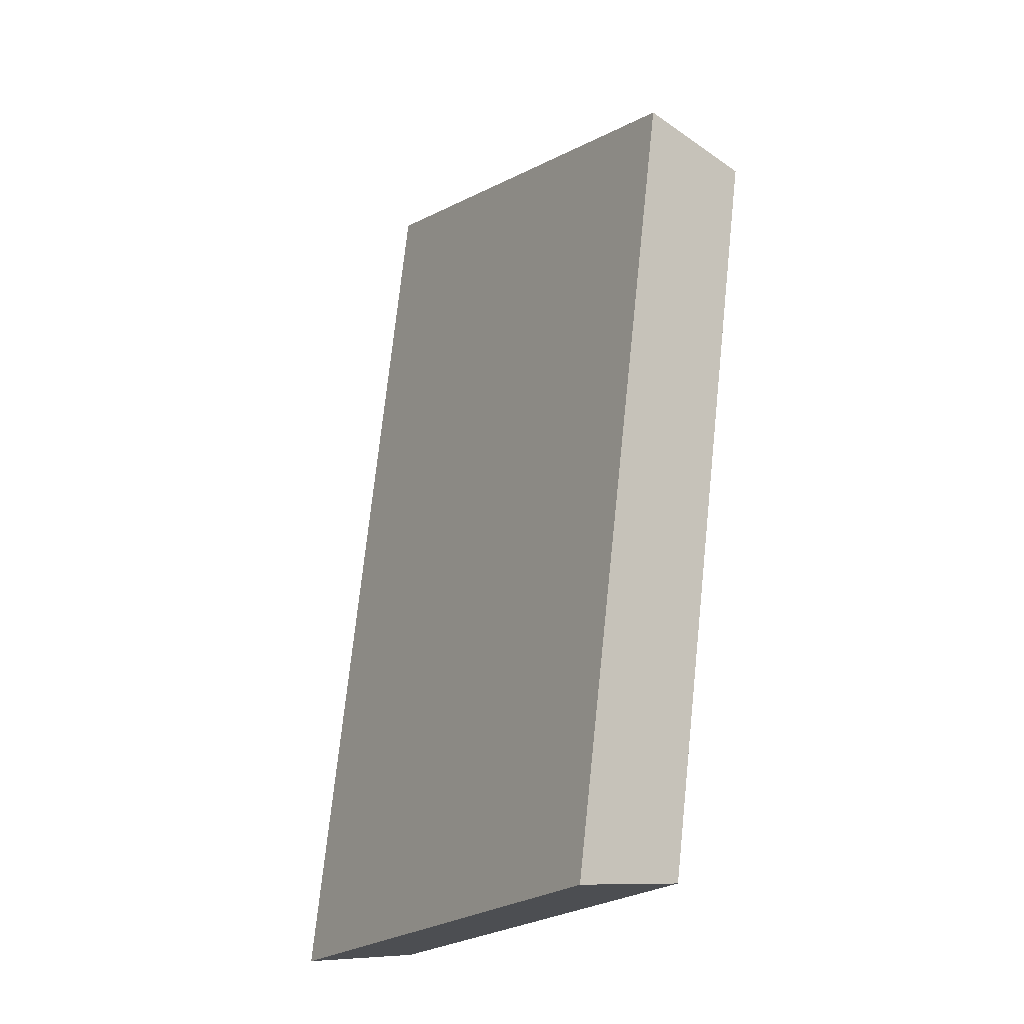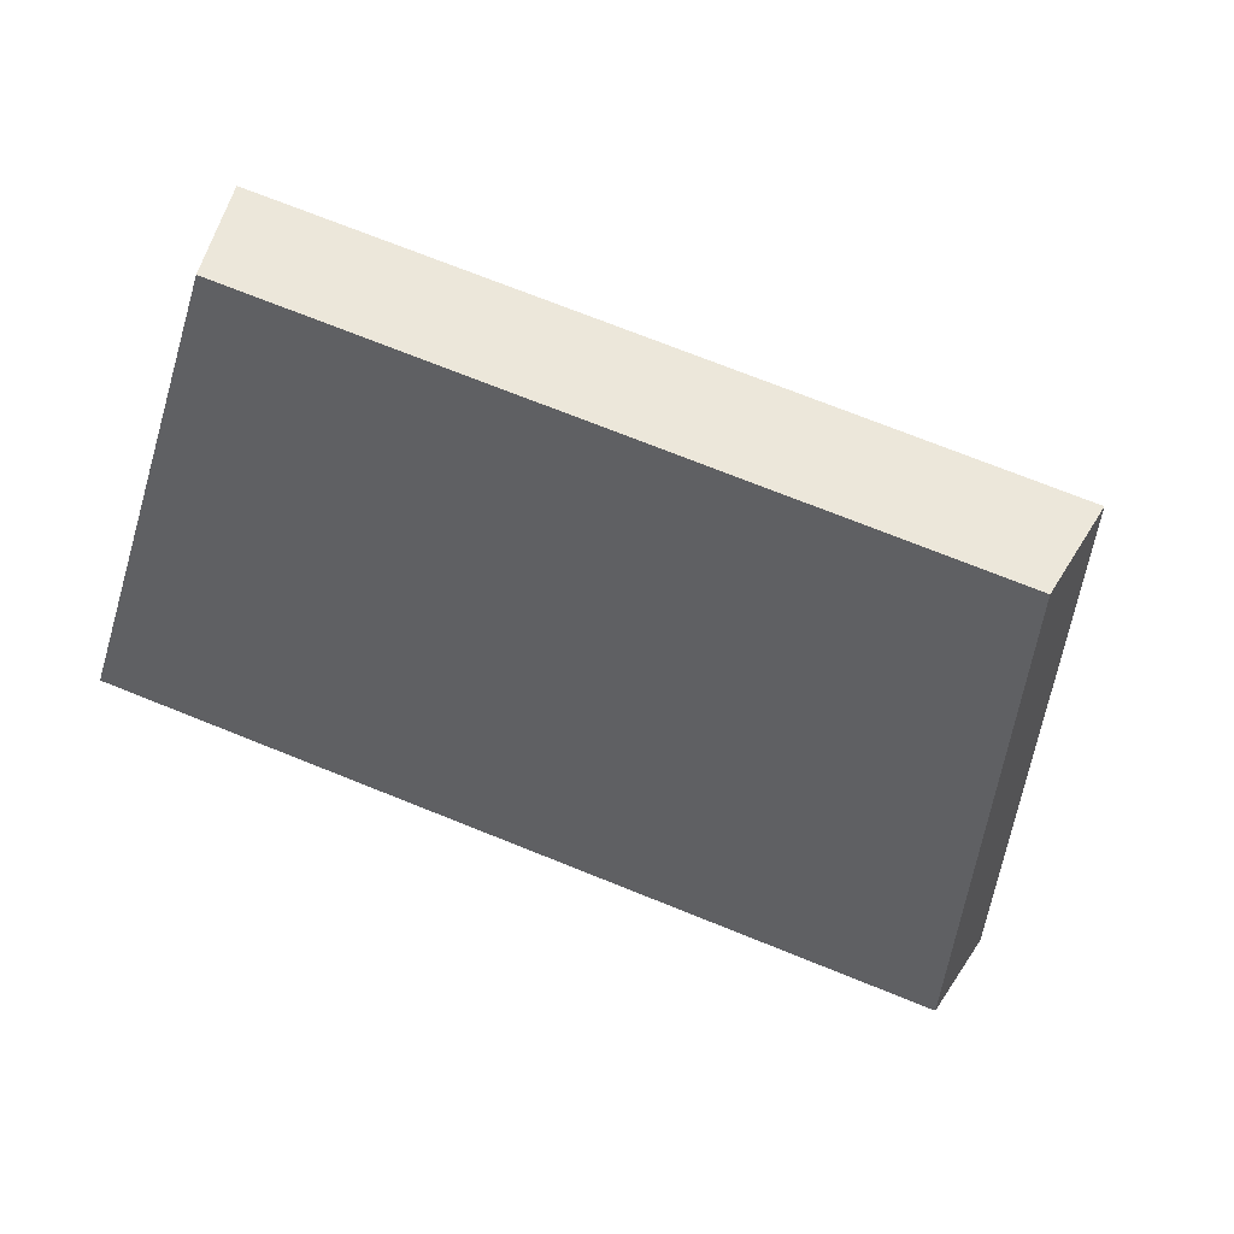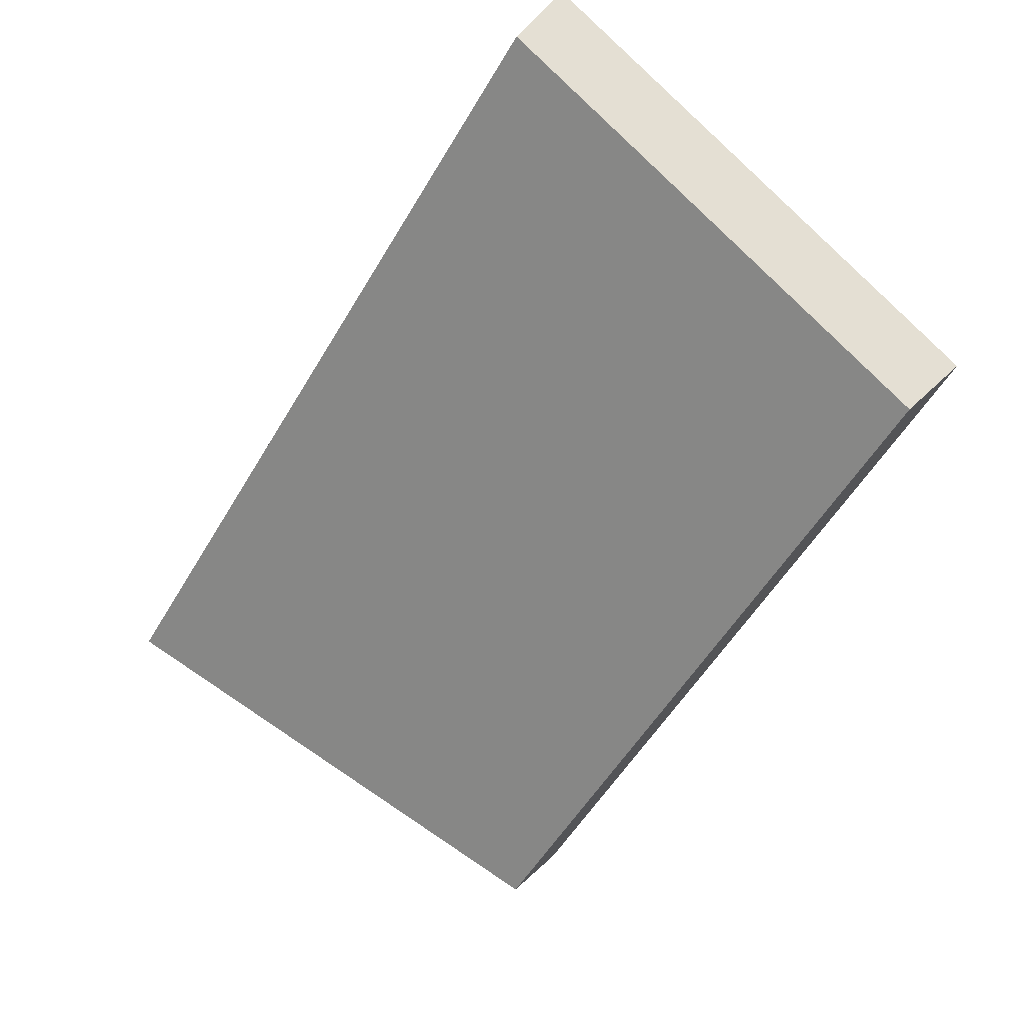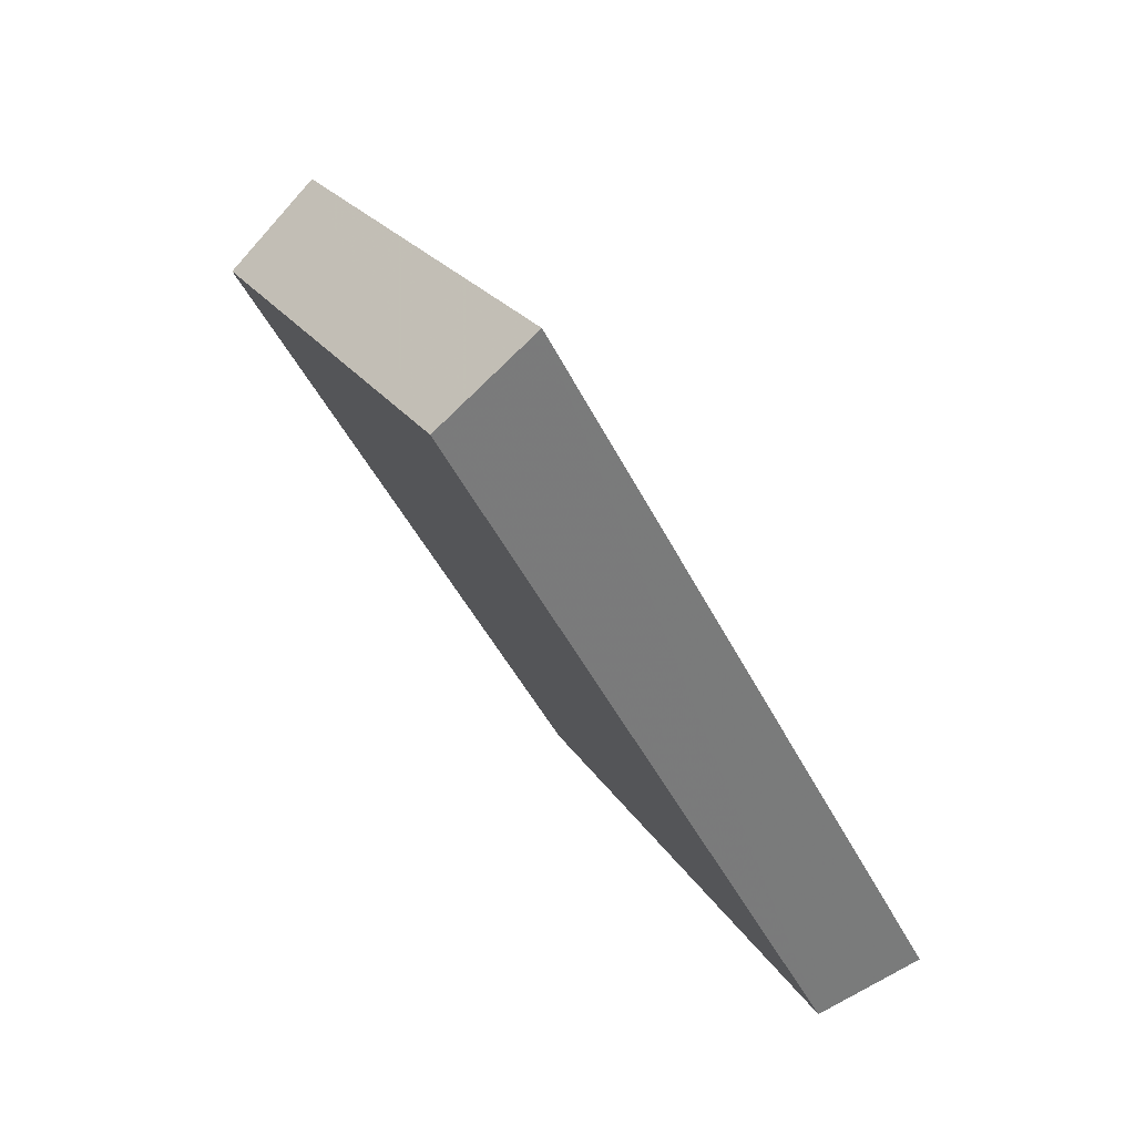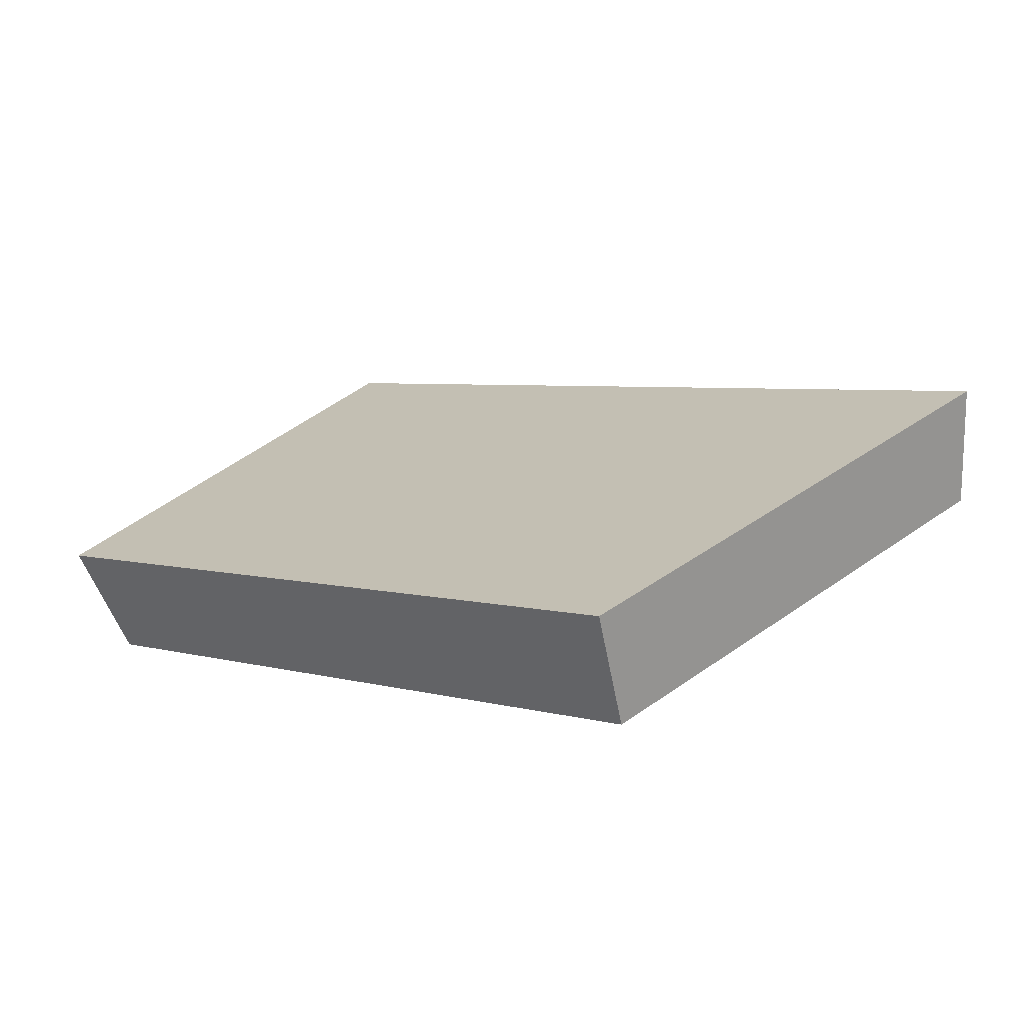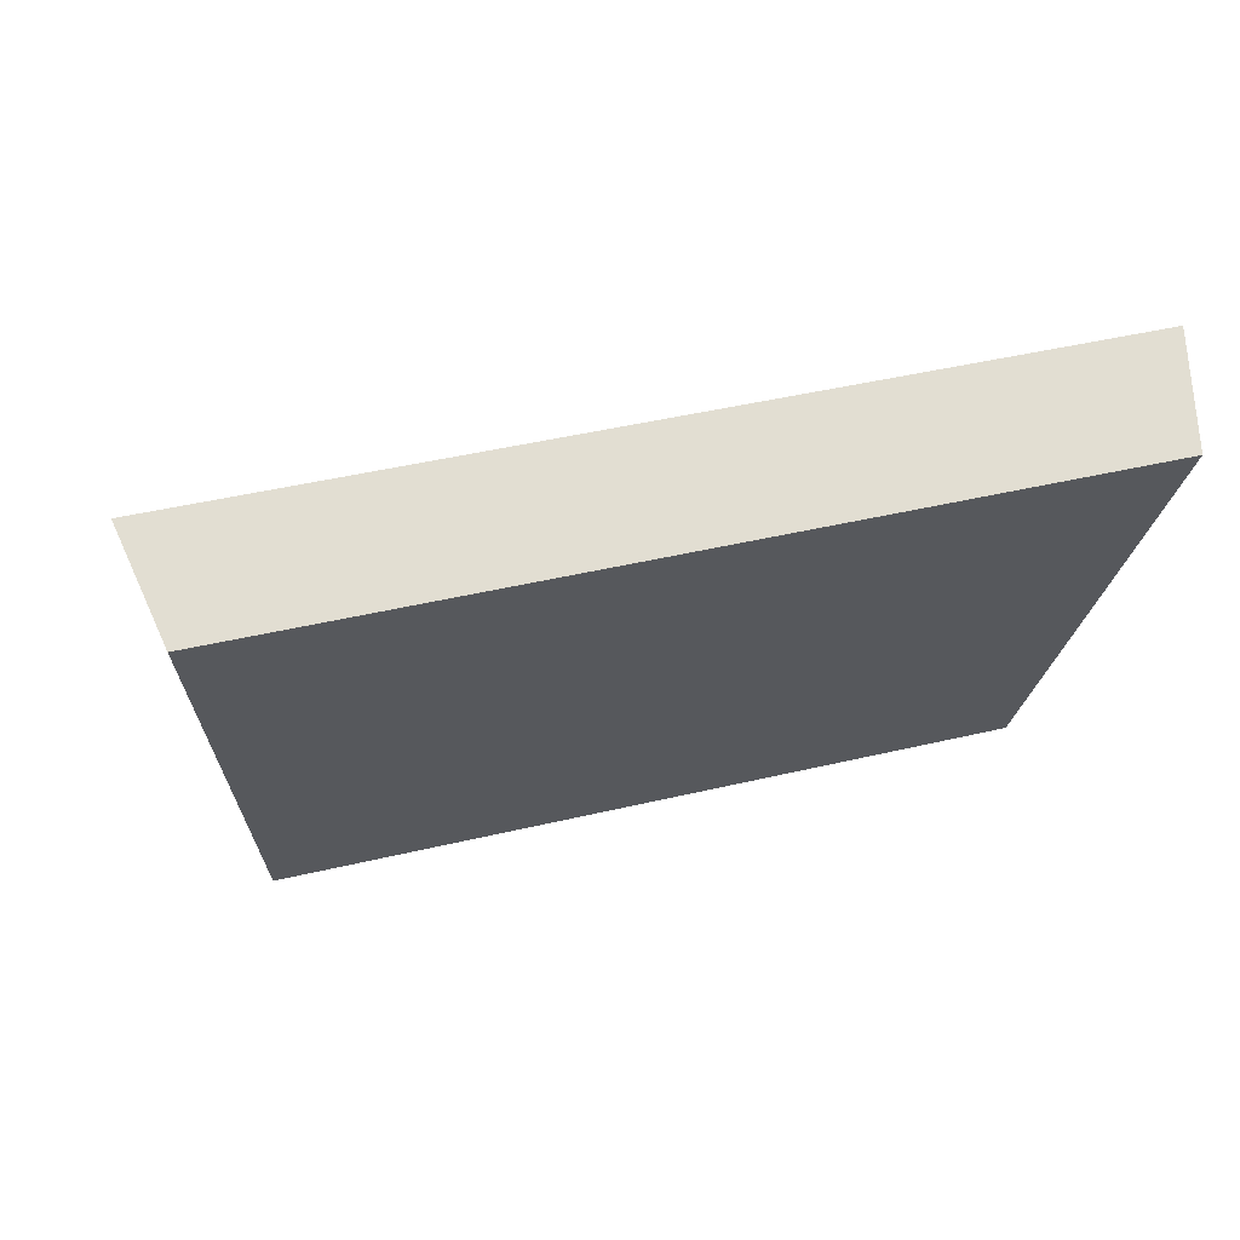
<metadata>
{"format":"obj","ext":"obj","renderer":"f3d","projection":"perspective","resolution":1024,"background":"white","views":[{"elev":72.8,"azim":85.9,"up":"+Y"},{"elev":-78.4,"azim":160.6,"up":"+Z"},{"elev":-42.4,"azim":59.6,"up":"+Z"},{"elev":-46.0,"azim":-75.1,"up":"+Y"},{"elev":-10.4,"azim":-137.4,"up":"+Z"},{"elev":3.7,"azim":-11.3,"up":"+Z"}]}
</metadata>
<code>
v 2.124 0.1327 2.732
v 2.11 0.1327 2.73
v 2.112 0.1396 2.726
v 2.124 0.1396 2.728
v 2.111 0.1408 2.727
v 2.112 0.1396 2.726
v 2.11 0.1327 2.73
v 2.11 0.1335 2.731
v 2.124 0.1408 2.729
v 2.124 0.1396 2.728
v 2.112 0.1396 2.726
v 2.111 0.1408 2.727
v 2.11 0.1335 2.731
v 2.11 0.1327 2.73
v 2.124 0.1327 2.732
v 2.124 0.1335 2.734
v 2.124 0.1335 2.734
v 2.124 0.1327 2.732
v 2.124 0.1396 2.728
v 2.124 0.1408 2.729
v 2.124 0.1408 2.729
v 2.111 0.1408 2.727
v 2.11 0.1335 2.731
v 2.124 0.1335 2.734
f 1 2 3
f 1 3 4
f 5 6 7
f 5 7 8
f 9 10 11
f 9 11 12
f 13 14 15
f 13 15 16
f 17 18 19
f 17 19 20
f 21 22 23
f 21 23 24

</code>
